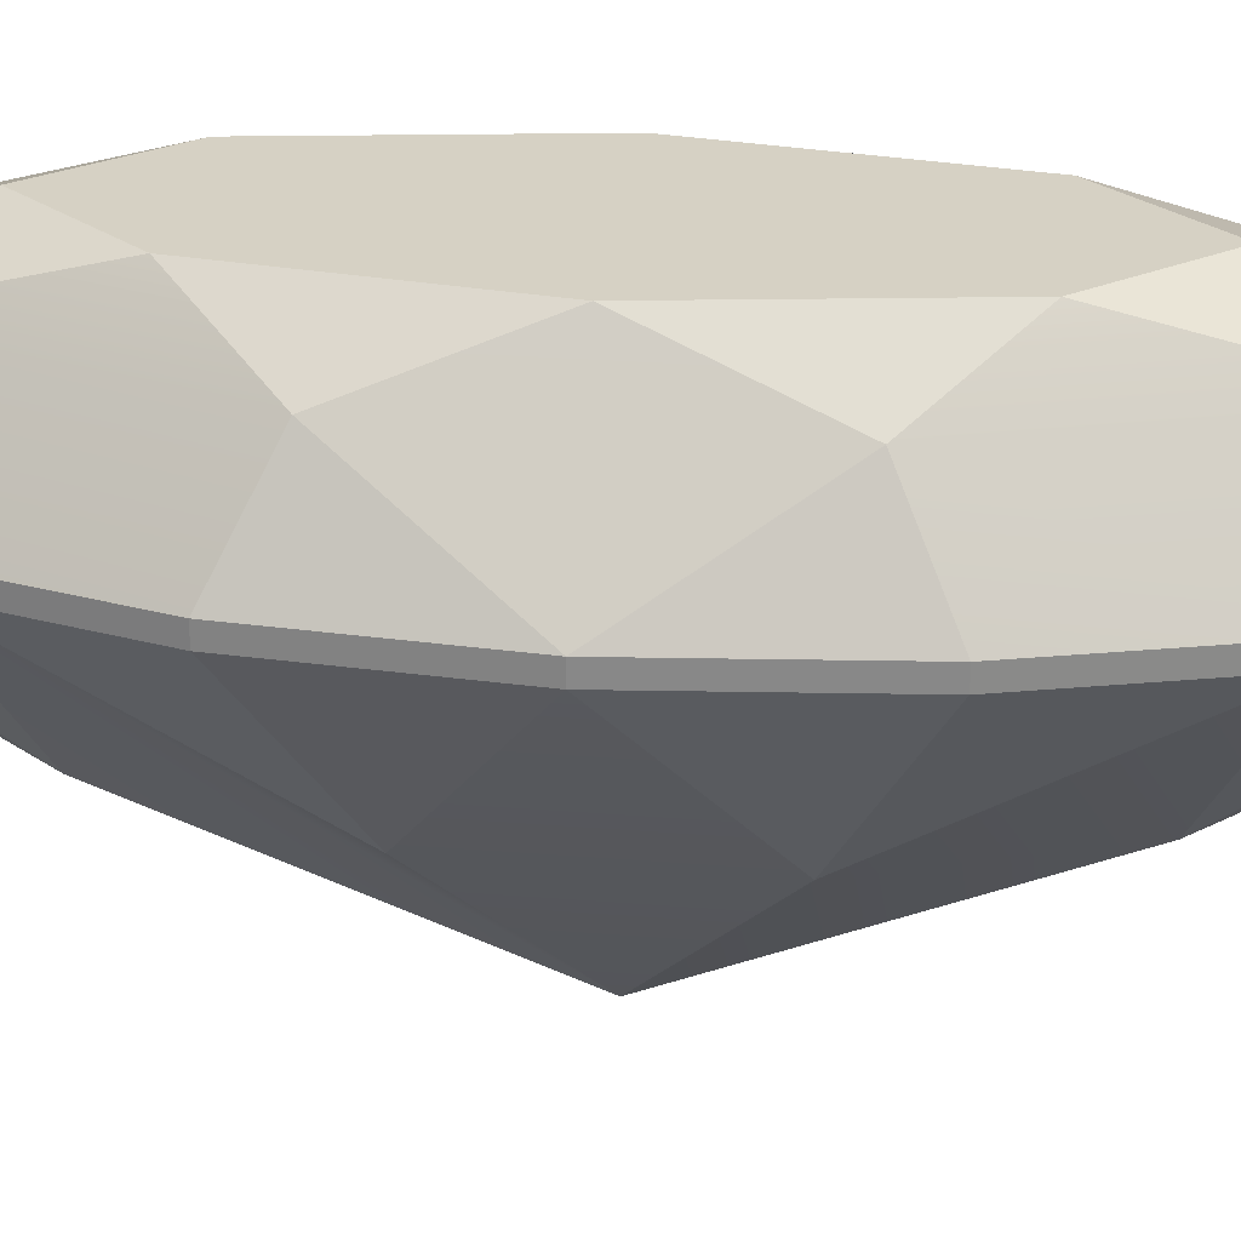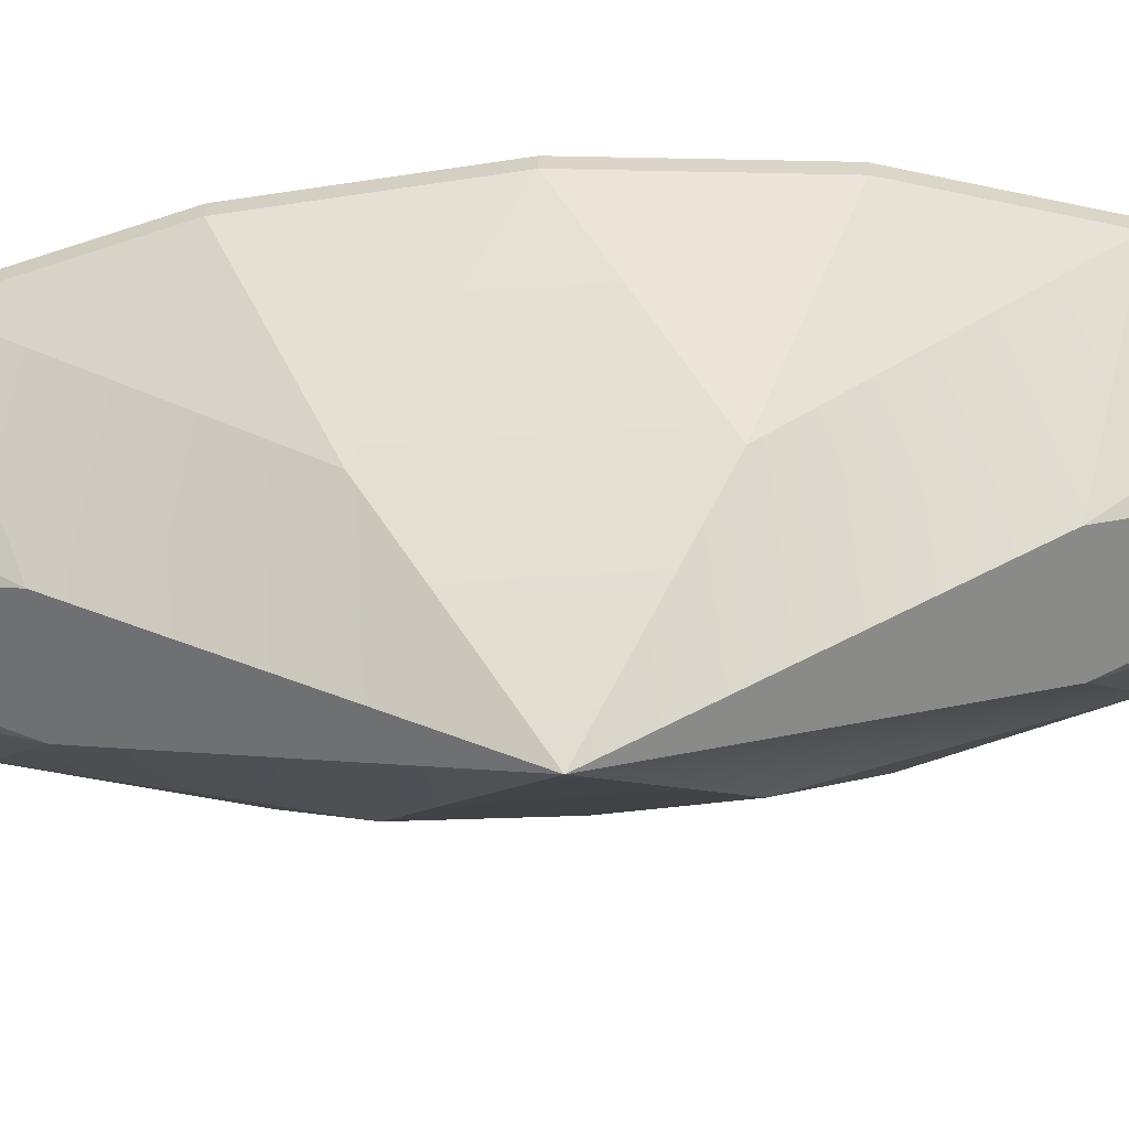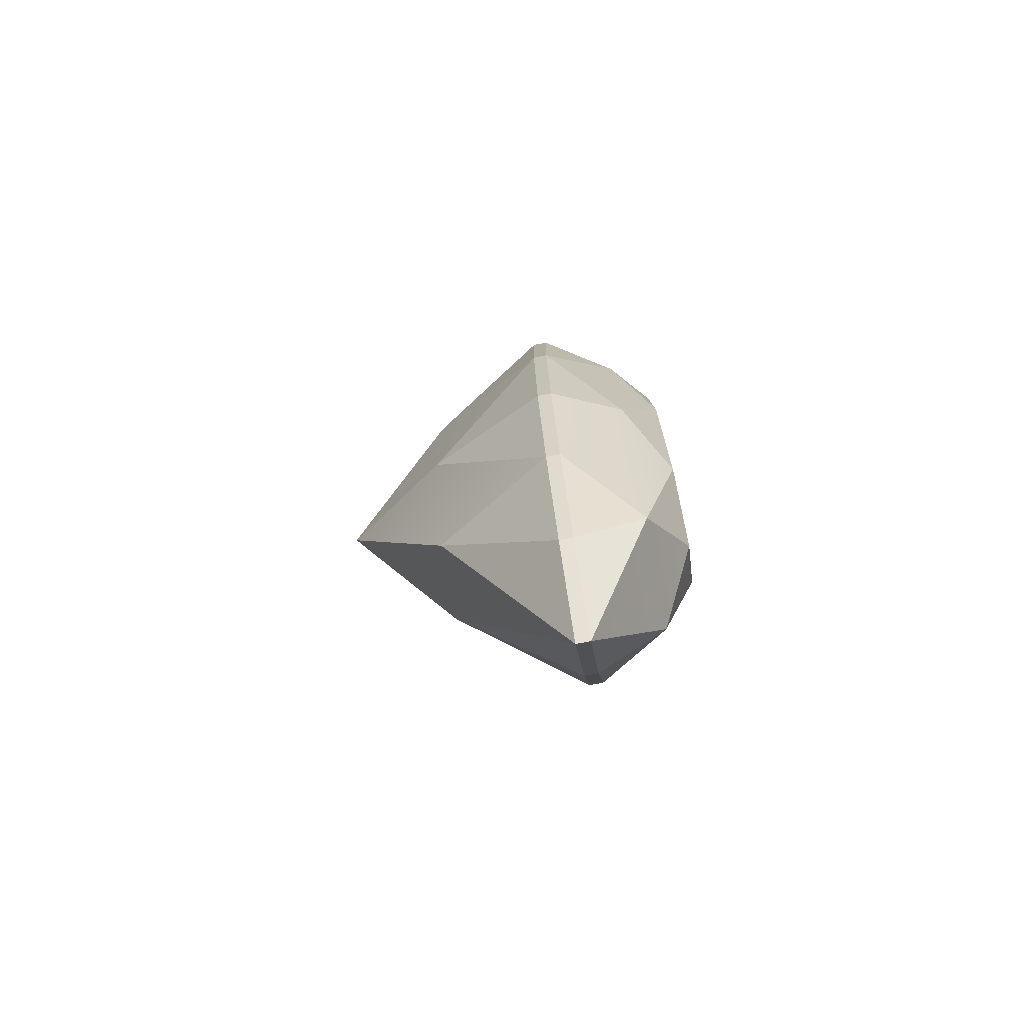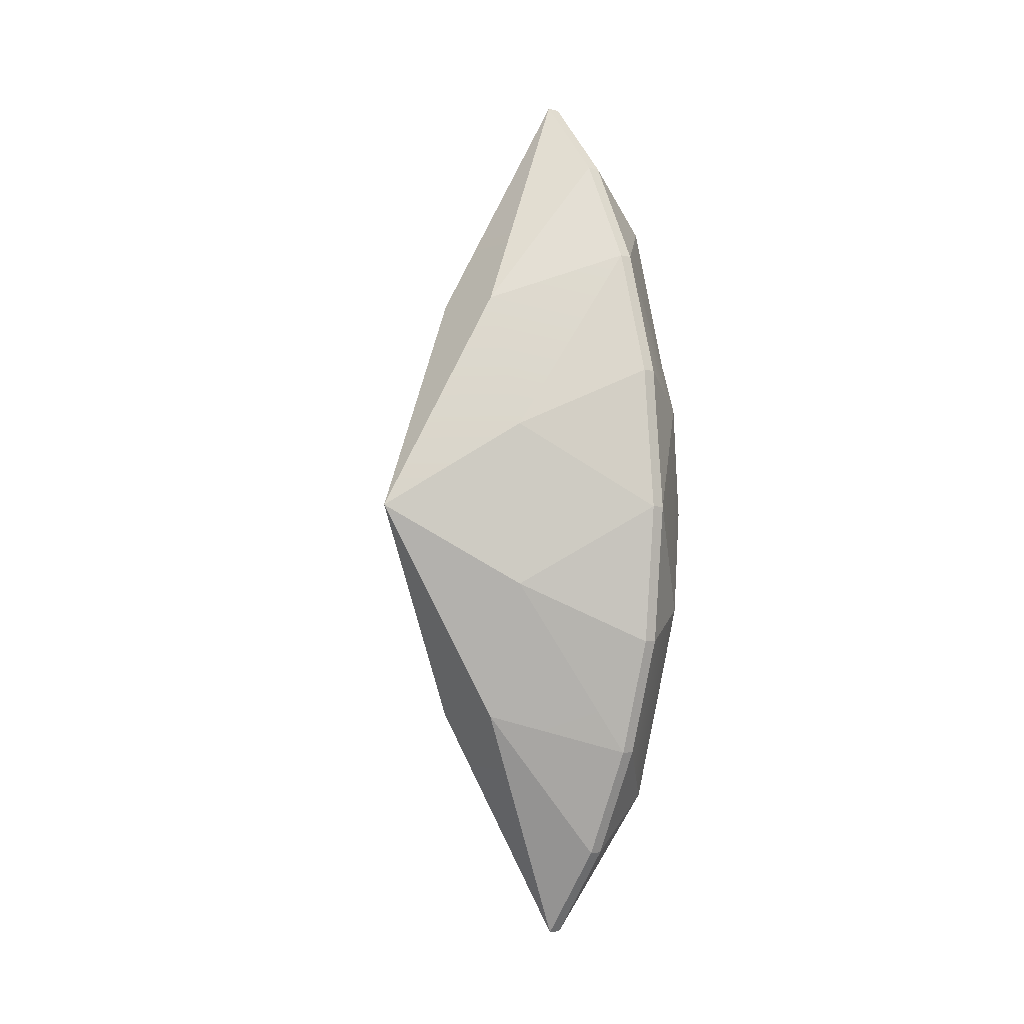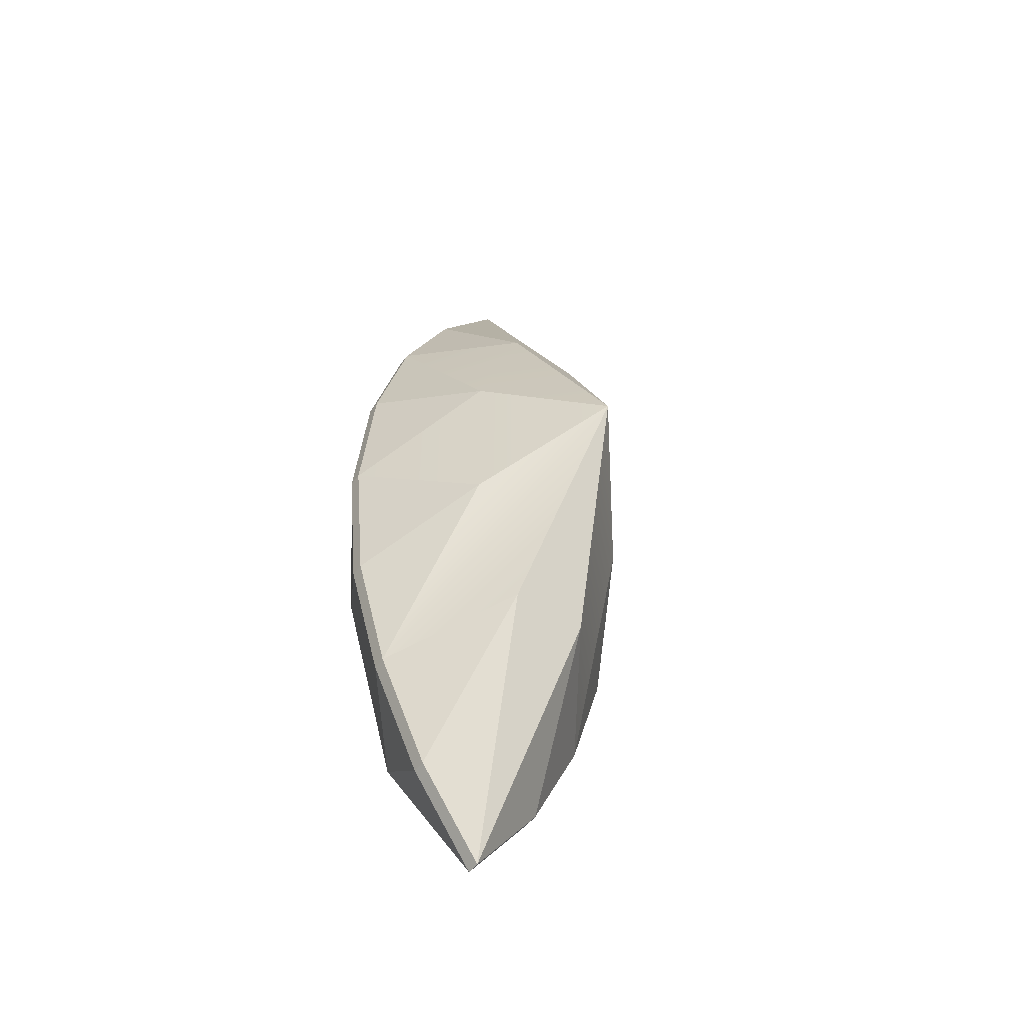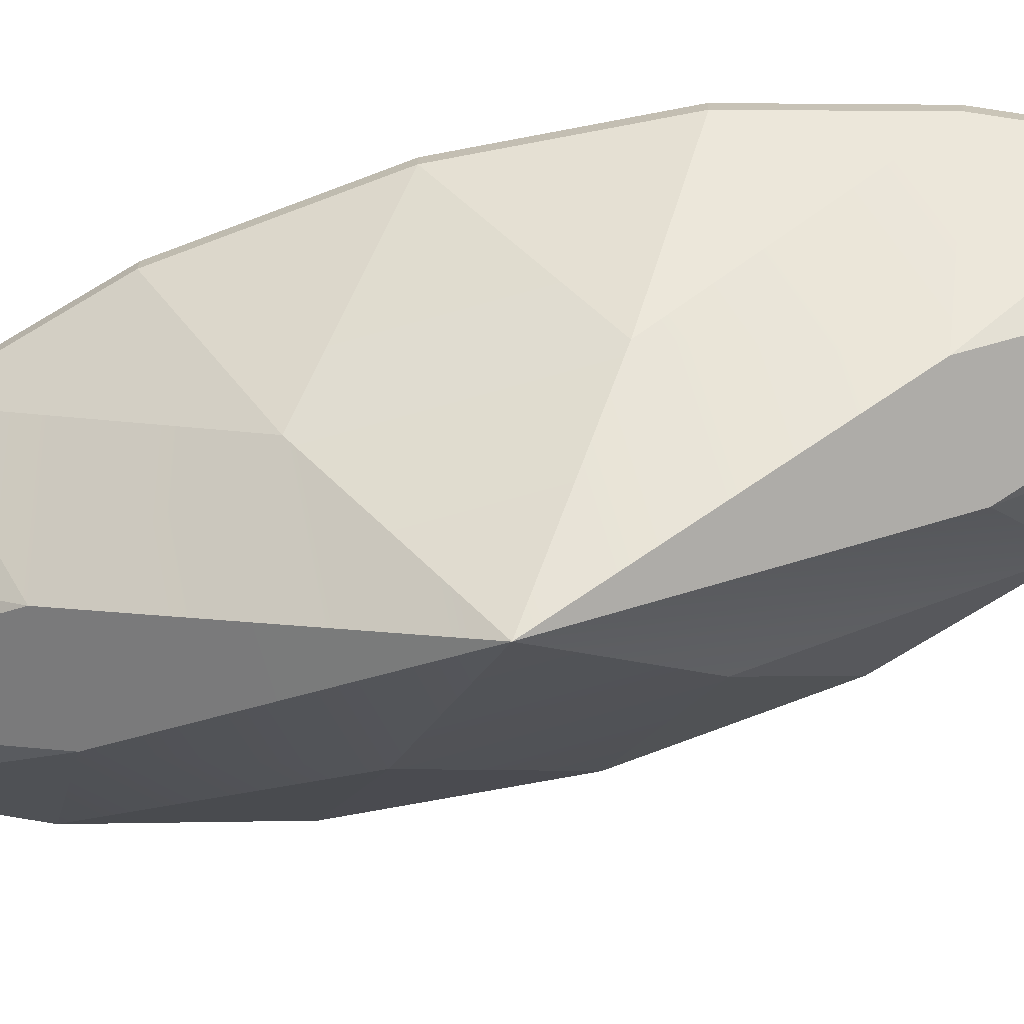
<metadata>
{"format":"obj","ext":"obj","renderer":"f3d","projection":"perspective","resolution":1024,"background":"white","views":[{"elev":27.0,"azim":-83.1,"up":"+Y"},{"elev":-60.9,"azim":93.9,"up":"+Y"},{"elev":-74.6,"azim":100.7,"up":"+Z"},{"elev":-3.9,"azim":49.5,"up":"+Z"},{"elev":-51.4,"azim":-35.3,"up":"+Z"},{"elev":-70.8,"azim":106.0,"up":"+Y"}]}
</metadata>
<code>
v  0.0776 0.028 -0.0723
v  0.0599 0.028 -0.1324
v  0.0599 0.0349 -0.1324
v  0.0776 0.0349 -0.0723
v  -0.0582 0.0694 -0.055
v  -0.0305 0.089 -0.0871
v  -0.0277 0.07 -0.1595
v  -0.0594 0.035 -0.1323
v  -0.0594 0.0281 -0.1323
v  -0.0771 0.0281 -0.0723
v  -0.0771 0.035 -0.0723
v  -0.084 0.0281 -0
v  -0.0771 0.0281 0.0745
v  -0.0771 0.035 0.0745
v  -0.084 0.035 -0
v  -0.0431 0.089 -0
v  -0.0305 0.089 0.0871
v  -0.0582 0.0695 0.0566
v  0 0.089 0.1232
v  -0.0277 0.07 0.162
v  0.0305 0.089 0.0871
v  0.0285 0.0701 0.162
v  0.084 0.0281 -0
v  0.0443 -0.0325 0.0437
v  -0 -0.089 0
v  0.0443 -0.0324 -0.0417
v  0.0431 0.089 -0
v  0.0305 0.089 -0.0871
v  0 0.089 -0.1232
v  0.0587 0.0694 -0.0551
v  0.0586 0.0695 0.0567
v  0.084 0.035 -0
v  0.0599 0.028 0.1399
v  0.0776 0.028 0.0744
v  0.0776 0.0349 0.0744
v  0.0599 0.0349 0.1399
v  0.0285 0.0701 -0.1594
v  0.034 0.0281 -0.1885
v  0 0.0281 -0.2355
v  0 0.035 -0.2355
v  0.034 0.035 -0.1885
v  -0.0329 0.028 -0.1885
v  -0.0329 0.0349 -0.1885
v  -0.0594 0.035 0.1399
v  -0.0594 0.0281 0.1399
v  -0.0329 0.0281 0.1941
v  0 0.0281 0.2355
v  0 0.035 0.2355
v  -0.0329 0.0349 0.1941
v  0.0199 -0.0323 0.1149
v  0.034 0.0281 0.1941
v  0.034 0.035 0.1941
v  -0.0194 -0.0323 0.1149
v  -0.0445 -0.0322 0.0439
v  -0.044 -0.0323 -0.0417
v  -0.0193 -0.0323 -0.1127
v  0.0199 -0.0323 -0.1126
v  0.0776 0.028 -0.0723
v  0.0776 0.028 -0.0723
v  0.0776 0.028 -0.0723
v  0.0599 0.028 -0.1324
v  0.0599 0.028 -0.1324
v  0.0599 0.028 -0.1324
v  0.0599 0.028 -0.1324
v  0.0599 0.0349 -0.1324
v  0.0599 0.0349 -0.1324
v  0.0599 0.0349 -0.1324
v  0.0776 0.0349 -0.0723
v  0.0776 0.0349 -0.0723
v  0.0776 0.0349 -0.0723
v  -0.0582 0.0694 -0.055
v  -0.0582 0.0694 -0.055
v  -0.0582 0.0694 -0.055
v  -0.0305 0.089 -0.0871
v  -0.0305 0.089 -0.0871
v  -0.0305 0.089 -0.0871
v  -0.0277 0.07 -0.1595
v  -0.0277 0.07 -0.1595
v  -0.0277 0.07 -0.1595
v  -0.0277 0.07 -0.1595
v  -0.0594 0.035 -0.1323
v  -0.0594 0.035 -0.1323
v  -0.0594 0.035 -0.1323
v  -0.0594 0.0281 -0.1323
v  -0.0594 0.0281 -0.1323
v  -0.0594 0.0281 -0.1323
v  -0.0594 0.0281 -0.1323
v  -0.0771 0.0281 -0.0723
v  -0.0771 0.0281 -0.0723
v  -0.0771 0.0281 -0.0723
v  -0.0771 0.035 -0.0723
v  -0.0771 0.035 -0.0723
v  -0.0771 0.035 -0.0723
v  -0.084 0.0281 -0
v  -0.084 0.0281 -0
v  -0.084 0.0281 -0
v  -0.084 0.0281 -0
v  -0.0771 0.0281 0.0745
v  -0.0771 0.0281 0.0745
v  -0.0771 0.0281 0.0745
v  -0.0771 0.035 0.0745
v  -0.0771 0.035 0.0745
v  -0.0771 0.035 0.0745
v  -0.084 0.035 -0
v  -0.084 0.035 -0
v  -0.084 0.035 -0
v  -0.084 0.035 -0
v  -0.0431 0.089 -0
v  -0.0431 0.089 -0
v  -0.0431 0.089 -0
v  -0.0305 0.089 0.0871
v  -0.0305 0.089 0.0871
v  -0.0305 0.089 0.0871
v  -0.0582 0.0695 0.0566
v  -0.0582 0.0695 0.0566
v  -0.0582 0.0695 0.0566
v  0 0.089 0.1232
v  0 0.089 0.1232
v  0 0.089 0.1232
v  -0.0277 0.07 0.162
v  -0.0277 0.07 0.162
v  -0.0277 0.07 0.162
v  -0.0277 0.07 0.162
v  0.0305 0.089 0.0871
v  0.0305 0.089 0.0871
v  0.0305 0.089 0.0871
v  0.0285 0.0701 0.162
v  0.0285 0.0701 0.162
v  0.0285 0.0701 0.162
v  0.0285 0.0701 0.162
v  0.084 0.0281 -0
v  0.084 0.0281 -0
v  0.084 0.0281 -0
v  0.084 0.0281 -0
v  0.0443 -0.0325 0.0437
v  0.0443 -0.0325 0.0437
v  0.0443 -0.0325 0.0437
v  -0 -0.089 0
v  -0 -0.089 0
v  -0 -0.089 0
v  -0 -0.089 0
v  -0 -0.089 0
v  -0 -0.089 0
v  -0 -0.089 0
v  0.0443 -0.0324 -0.0417
v  0.0443 -0.0324 -0.0417
v  0.0443 -0.0324 -0.0417
v  0.0431 0.089 -0
v  0.0431 0.089 -0
v  0.0431 0.089 -0
v  0.0305 0.089 -0.0871
v  0.0305 0.089 -0.0871
v  0.0305 0.089 -0.0871
v  0 0.089 -0.1232
v  0 0.089 -0.1232
v  0 0.089 -0.1232
v  0.0587 0.0694 -0.0551
v  0.0587 0.0694 -0.0551
v  0.0587 0.0694 -0.0551
v  0.0586 0.0695 0.0567
v  0.0586 0.0695 0.0567
v  0.0586 0.0695 0.0567
v  0.084 0.035 -0
v  0.084 0.035 -0
v  0.084 0.035 -0
v  0.084 0.035 -0
v  0.0599 0.028 0.1399
v  0.0599 0.028 0.1399
v  0.0599 0.028 0.1399
v  0.0599 0.028 0.1399
v  0.0776 0.028 0.0744
v  0.0776 0.028 0.0744
v  0.0776 0.028 0.0744
v  0.0776 0.0349 0.0744
v  0.0776 0.0349 0.0744
v  0.0776 0.0349 0.0744
v  0.0599 0.0349 0.1399
v  0.0599 0.0349 0.1399
v  0.0599 0.0349 0.1399
v  0.0285 0.0701 -0.1594
v  0.0285 0.0701 -0.1594
v  0.0285 0.0701 -0.1594
v  0.0285 0.0701 -0.1594
v  0.034 0.0281 -0.1885
v  0.034 0.0281 -0.1885
v  0.034 0.0281 -0.1885
v  0 0.0281 -0.2355
v  0 0.0281 -0.2355
v  0 0.0281 -0.2355
v  0 0.0281 -0.2355
v  0 0.035 -0.2355
v  0 0.035 -0.2355
v  0 0.035 -0.2355
v  0 0.035 -0.2355
v  0.034 0.035 -0.1885
v  0.034 0.035 -0.1885
v  0.034 0.035 -0.1885
v  -0.0329 0.028 -0.1885
v  -0.0329 0.028 -0.1885
v  -0.0329 0.028 -0.1885
v  -0.0329 0.0349 -0.1885
v  -0.0329 0.0349 -0.1885
v  -0.0329 0.0349 -0.1885
v  -0.0594 0.035 0.1399
v  -0.0594 0.035 0.1399
v  -0.0594 0.035 0.1399
v  -0.0594 0.0281 0.1399
v  -0.0594 0.0281 0.1399
v  -0.0594 0.0281 0.1399
v  -0.0594 0.0281 0.1399
v  -0.0329 0.0281 0.1941
v  -0.0329 0.0281 0.1941
v  -0.0329 0.0281 0.1941
v  0 0.0281 0.2355
v  0 0.0281 0.2355
v  0 0.0281 0.2355
v  0 0.0281 0.2355
v  0 0.035 0.2355
v  0 0.035 0.2355
v  0 0.035 0.2355
v  0 0.035 0.2355
v  -0.0329 0.0349 0.1941
v  -0.0329 0.0349 0.1941
v  -0.0329 0.0349 0.1941
v  0.0199 -0.0323 0.1149
v  0.0199 -0.0323 0.1149
v  0.0199 -0.0323 0.1149
v  0.034 0.0281 0.1941
v  0.034 0.0281 0.1941
v  0.034 0.0281 0.1941
v  0.034 0.035 0.1941
v  0.034 0.035 0.1941
v  0.034 0.035 0.1941
v  -0.0194 -0.0323 0.1149
v  -0.0194 -0.0323 0.1149
v  -0.0194 -0.0323 0.1149
v  -0.0445 -0.0322 0.0439
v  -0.0445 -0.0322 0.0439
v  -0.0445 -0.0322 0.0439
v  -0.044 -0.0323 -0.0417
v  -0.044 -0.0323 -0.0417
v  -0.044 -0.0323 -0.0417
v  -0.0193 -0.0323 -0.1127
v  -0.0193 -0.0323 -0.1127
v  -0.0193 -0.0323 -0.1127
v  0.0199 -0.0323 -0.1126
v  0.0199 -0.0323 -0.1126
v  0.0199 -0.0323 -0.1126
g marquise
f 67 4 1
f 1 64 67
f 80 83 5
f 5 76 80
f 91 82 87
f 87 90 91
f 103 105 96
f 96 100 103
f 17 108 114
f 19 112 123
f 137 144 145
f 145 133 137
f 113 119 126
f 153 29 74
f 153 74 109
f 150 153 109
f 126 150 109
f 113 126 109
f 157 148 161
f 161 163 157
f 174 178 167
f 167 171 174
f 179 31 124
f 124 129 179
f 162 27 125
f 7 75 156
f 159 66 183
f 183 151 159
f 70 166 23
f 23 58 70
f 73 110 6
f 192 195 185
f 185 190 192
f 41 3 63
f 63 186 41
f 81 202 42
f 42 9 81
f 201 193 189
f 189 198 201
f 18 206 20
f 20 111 18
f 104 92 89
f 89 97 104
f 72 107 115
f 115 16 72
f 99 210 44
f 44 14 99
f 218 223 212
f 212 217 218
f 130 21 118
f 122 221 22
f 22 117 122
f 50 25 136
f 136 170 50
f 165 175 34
f 34 131 165
f 181 40 77
f 77 155 181
f 28 149 30
f 152 182 154
f 222 204 209
f 209 213 222
f 231 219 216
f 216 228 231
f 177 232 51
f 51 168 177
f 233 36 128
f 220 52 127
f 224 48 121
f 205 49 120
f 101 206 18
f 106 102 116
f 93 15 71
f 83 11 5
f 203 8 79
f 194 43 78
f 196 191 180
f 65 197 37
f 68 66 159
f 32 69 158
f 176 164 160
f 179 35 31
f 234 47 211
f 236 207 237
f 237 139 236
f 54 94 240
f 240 140 54
f 243 199 188
f 146 143 57
f 57 61 146
f 24 132 173
f 225 169 230
f 147 2 60
f 26 59 134
f 246 142 244
f 244 187 246
f 248 38 62
f 242 10 86
f 247 39 184
f 239 13 95
f 56 84 200
f 235 46 208
f 241 12 88
f 226 229 215
f 238 45 98
f 135 172 33
f 53 138 227
f 227 214 53
f 85 245 141
f 141 55 85

</code>
